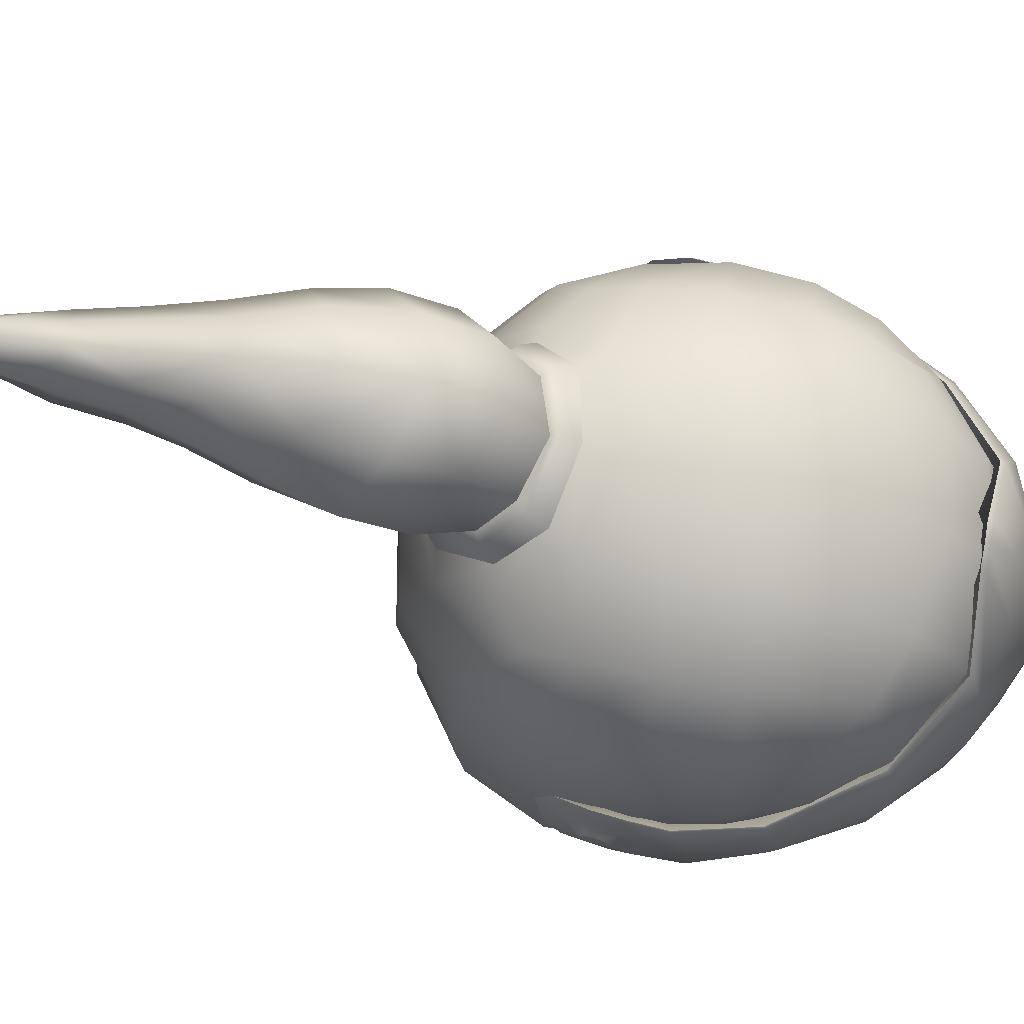
<metadata>
{"format":"obj","ext":"obj","renderer":"f3d","projection":"perspective","resolution":1024,"background":"white","views":[{"elev":74.0,"azim":-79.5,"up":"+Y"}]}
</metadata>
<code>
g default
v 0 146.6 21.51
v 0 131.9 29.74
v 12.66 128.1 24.66
v 9.509 139.3 22.71
v -9.509 139.3 22.71
v -12.66 128.1 24.66
v 0 121.5 30.92
v 13.35 119.9 23.9
v -13.35 119.9 23.9
v 12.65 112 22.12
v 0 110.8 28.54
v -12.65 112 22.12
v 0 97.32 18.4
v 8.22 101.7 17.6
v -8.22 101.7 17.6
v 1.844 146.3 21.51
v 5.901 130.4 27.87
v 6.949 120.6 27.81
v 6.293 111.3 25.49
v 3.52 99.03 18.47
v -1.844 146.3 21.51
v -5.901 130.4 27.87
v -6.949 120.6 27.81
v -6.293 111.3 25.49
v -3.52 99.03 18.47
v 10.81 135.7 24.45
v 4.639 140 25.4
v 0 142.8 25.12
v -4.639 140 25.4
v -10.81 135.7 24.45
v 10.66 105.4 19.78
v 4.779 102.5 21.66
v 0 100.6 22.37
v -4.779 102.5 21.66
v -10.66 105.4 19.78
v 18.51 131.7 18.65
v 17.55 133.9 17.63
v -17.55 133.9 17.63
v -18.51 131.7 18.65
v 19.48 126.4 18.46
v -19.48 126.4 18.46
v 19.48 119.9 17.81
v -19.48 119.9 17.81
v 18.73 113.6 16.61
v -18.73 113.6 16.61
v 17.21 108.2 15.21
v -17.21 108.2 15.21
v 15.74 105.6 13.44
v -15.74 105.6 13.44
v 21.02 108.3 6.505
v 22.33 110.7 8.14
v -22.33 110.7 8.14
v -21.02 108.3 6.505
v 23.05 115.3 9.731
v -23.05 115.3 9.731
v 23.54 120.4 10.39
v -23.54 120.4 10.39
v 24.31 125.5 10.25
v -24.31 125.5 10.25
v 24.22 129.1 9.408
v -24.22 129.1 9.408
v 23.61 131 8.383
v -23.61 131 8.383
v 23.56 111.2 -1.875
v 25.04 113.9 0.00742
v -25.04 113.9 0.00742
v -23.56 111.2 -1.875
v 25.66 117.2 2.696
v -25.66 117.2 2.696
v 25.97 121.2 3.327
v -25.97 121.2 3.327
v 26.17 125.5 3.053
v -26.17 125.5 3.053
v 26.05 129 1.768
v -26.05 129 1.768
v 25.42 130.9 0.5519
v -25.42 130.9 0.5519
v 24.94 118.6 -8.96
v 25.75 120.6 -6.485
v -25.75 120.6 -6.485
v -24.94 118.6 -8.96
v 24.31 128.7 -11.42
v 25.3 127.6 -9.674
v -25.3 127.6 -9.674
v -24.31 128.7 -11.42
v 24.59 132.7 -9.708
v 25.51 130.5 -8.451
v -25.51 130.5 -8.451
v -24.59 132.7 -9.708
v 25.31 133.2 -6.429
v 25.86 131.1 -5.07
v -25.86 131.1 -5.07
v -25.31 133.2 -6.429
v 24.56 114.7 -6.456
v 25.45 116.3 -4.45
v -24.56 114.7 -6.456
v -25.45 116.3 -4.45
v 25.6 123.5 -8.487
v 24.72 122.5 -10.59
v -25.6 123.5 -8.487
v -24.72 122.5 -10.59
v 26.03 129 -5.279
v 25.83 128.9 -7.002
v -25.83 128.9 -7.002
v -26.03 129 -5.279
v 25.7 127.1 -8.133
v -25.7 127.1 -8.133
v 25.83 124.7 -7.164
v -25.83 124.7 -7.164
v 25.96 124.1 -5.726
v -25.96 124.1 -5.726
v 26.1 124.4 -4.346
v 26.17 122 -2.662
v -26.17 122 -2.662
v -26.1 124.4 -4.346
v 26.17 128 -3.754
v 26.15 129.5 -1.911
v -26.15 129.5 -1.911
v -26.17 128 -3.754
v 26.2 125.6 -3.386
v 26.33 125.6 -1.135
v -26.2 125.6 -3.386
v -26.33 125.6 -1.135
v 26.75 128.1 -5.484
v 26.64 127.9 -6.569
v -26.64 127.9 -6.569
v -26.75 128.1 -5.484
v 26.81 127.5 -4.595
v -26.81 127.5 -4.595
v 26.76 126.1 -4.294
v -26.76 126.1 -4.294
v 26.68 125.3 -5.091
v -26.68 125.3 -5.091
v 26.6 125.1 -5.8
v -26.6 125.1 -5.8
v 26.57 125.7 -6.729
v -26.57 125.7 -6.729
v 26.56 126.8 -7.156
v -26.56 126.8 -7.156
v 26.76 126.5 -5.634
v -26.76 126.5 -5.634
v 25.45 132.1 -3.123
v -25.45 132.1 -3.123
v 25.96 118.8 -2.634
v -25.96 118.8 -2.634
v 0 125.5 23.48
v 5.675 128.3 21.99
v -5.675 128.3 21.99
v 11.62 127.3 18.53
v -11.62 127.3 18.53
v 17.32 126.2 13.26
v -17.32 126.2 13.26
v 21.46 125.7 6.339
v -21.46 125.7 6.339
v 23.28 126.3 0.3684
v -23.28 126.3 0.3684
v 0 106.4 20.83
v 3.556 110.2 21.09
v -3.556 110.2 21.09
v 7.979 114 19.33
v -7.979 114 19.33
v -13.89 115.8 15.48
v 13.89 115.8 15.48
v -19.07 116.8 9.615
v 19.07 116.8 9.615
v -21.81 118 2.592
v 21.81 118 2.592
v -23.2 120 -2.453
v 23.2 120 -2.453
v -23.92 122.5 -5.621
v 23.92 122.5 -5.621
v -24.15 124.3 -7.536
v 24.15 124.3 -7.536
v -24.11 127.1 -7.908
v 24.11 127.1 -7.908
v -24.11 128.7 -6.76
v 24.11 128.7 -6.76
v -24.15 128.9 -5.089
v 24.15 128.9 -5.089
v -23.93 127.7 -3.102
v 23.93 127.7 -3.102
v 0 146.2 22.01
v -2.234 145.7 22.11
v -9.523 138.9 23.19
v -17.82 133.5 18.07
v -23.83 130.6 8.598
v -25.63 130.8 0.7289
v -25.66 131.8 -2.971
v -25.43 132.9 -6.272
v -24.74 132.4 -9.571
v -24.46 128.6 -11.23
v -24.99 122.6 -10.41
v -25.25 118.9 -8.687
v -24.82 114.8 -6.238
v -23.78 111.5 -1.652
v -21.3 108.6 6.739
v -15.98 105.8 13.69
v -8.581 102.3 18.2
v -3.786 99.34 19.01
v 0 97.61 18.95
v 3.786 99.34 19.01
v 8.581 102.3 18.2
v 15.98 105.8 13.69
v 21.3 108.6 6.739
v 23.78 111.5 -1.652
v 24.82 114.8 -6.238
v 25.25 118.9 -8.687
v 24.99 122.6 -10.41
v 24.46 128.6 -11.23
v 24.74 132.4 -9.571
v 25.43 132.9 -6.272
v 25.66 131.8 -2.971
v 25.63 130.8 0.7289
v 23.83 130.6 8.598
v 17.82 133.5 18.07
v 9.523 138.9 23.19
v 2.234 145.7 22.11
g knight_body_LP:Knight_LPhelmet_LPVisor_LP helmet1_LP Helmets_LP
f 26 27 17 3
f 28 29 22 2
f 8 3 17 18
f 22 23 7 2
f 18 19 10 8
f 23 24 11 7
f 201 202 31 32
f 33 34 199 200
f 27 28 2 17
f 18 17 2 7
f 11 19 18 7
f 200 201 32 33
f 22 29 30 6
f 6 9 23 22
f 12 24 23 9
f 34 35 198 199
f 216 217 27 26
f 217 182 28 27
f 182 183 29 28
f 30 29 183 184
f 32 31 10 19
f 33 32 19 11
f 24 34 33 11
f 12 35 34 24
f 26 36 215 216
f 39 30 184 185
f 36 26 3 40
f 30 39 41 6
f 40 3 8 42
f 6 41 43 9
f 42 8 10 44
f 9 43 45 12
f 31 46 44 10
f 47 35 12 45
f 46 31 202 203
f 35 47 197 198
f 51 46 203 204
f 47 52 196 197
f 46 51 54 44
f 52 47 45 55
f 56 42 44 54
f 43 57 55 45
f 42 56 58 40
f 57 43 41 59
f 60 36 40 58
f 39 61 59 41
f 214 215 36 60
f 185 186 61 39
f 204 205 65 51
f 195 196 52 66
f 68 54 51 65
f 55 69 66 52
f 70 56 54 68
f 57 71 69 55
f 56 70 72 58
f 71 57 59 73
f 58 72 74 60
f 73 59 61 75
f 60 74 213 214
f 75 61 186 187
f 205 206 95 65
f 193 194 97 80
f 83 98 208 209
f 80 100 192 193
f 87 83 209 210
f 84 88 190 191
f 210 211 91 87
f 189 190 88 92
f 211 212 117 91
f 187 188 118 75
f 95 206 207 79
f 97 194 195 66
f 207 208 98 79
f 191 192 100 84
f 91 102 103 87
f 105 92 88 104
f 83 87 103 106
f 88 84 107 104
f 106 108 98 83
f 109 107 84 100
f 108 110 79 98
f 111 109 100 80
f 110 112 113 79
f 115 111 80 114
f 113 112 120 121
f 122 123 118 119
f 116 102 91 117
f 105 119 118 92
f 121 120 116 117
f 115 114 123 122
f 102 124 125 103
f 127 105 104 126
f 128 124 102 116
f 127 129 119 105
f 130 128 116 120
f 129 131 122 119
f 112 132 130 120
f 133 115 122 131
f 112 110 134 132
f 111 115 133 135
f 136 134 110 108
f 135 137 109 111
f 138 136 108 106
f 137 139 107 109
f 125 138 106 103
f 139 126 104 107
f 138 125 140 136
f 126 139 137 141
f 124 128 140 125
f 129 127 126 141
f 128 130 132 140
f 131 129 141 133
f 134 136 140 132
f 137 135 133 141
f 117 212 213 74
f 118 188 189 92
f 74 72 121 117
f 73 75 118 123
f 113 121 72 70
f 123 114 71 73
f 68 144 113 70
f 145 69 71 114
f 95 144 68 65
f 145 97 66 69
f 144 95 79 113
f 97 145 114 80
f 147 146 1 16
f 146 148 21 1
f 149 147 16 4
f 148 150 5 21
f 151 149 4 37
f 150 152 38 5
f 153 151 37 62
f 152 154 63 38
f 155 153 62 76
f 154 156 77 63
f 158 20 13 157
f 25 159 157 13
f 14 20 158 160
f 25 15 161 159
f 162 161 15 49
f 160 163 48 14
f 164 162 49 53
f 163 165 50 48
f 166 164 53 67
f 165 167 64 50
f 168 166 67 96
f 167 169 94 64
f 170 168 96 81
f 169 171 78 94
f 172 170 81 101
f 171 173 99 78
f 174 172 101 85
f 173 175 82 99
f 176 174 85 89
f 175 177 86 82
f 176 89 93 178
f 86 177 179 90
f 156 180 143 77
f 181 155 76 142
f 178 93 143 180
f 90 179 181 142
f 174 176 178 172
f 177 175 173 179
f 172 178 180 170
f 179 173 171 181
f 170 180 156 168
f 181 171 169 155
f 168 156 154 166
f 155 169 167 153
f 166 154 152 164
f 153 167 165 151
f 164 152 150 162
f 151 165 163 149
f 162 150 148 161
f 149 163 160 147
f 147 160 158 146
f 161 148 146 159
f 157 159 146 158
f 1 21 183 182
f 184 183 21 5
f 185 184 5 38
f 38 63 186 185
f 187 186 63 77
f 77 143 188 187
f 189 188 143 93
f 93 89 190 189
f 191 190 89 85
f 101 192 191 85
f 193 192 101 81
f 81 96 194 193
f 195 194 96 67
f 67 53 196 195
f 197 196 53 49
f 198 197 49 15
f 199 198 15 25
f 200 199 25 13
f 20 201 200 13
f 14 202 201 20
f 203 202 14 48
f 204 203 48 50
f 50 64 205 204
f 64 94 206 205
f 207 206 94 78
f 99 208 207 78
f 209 208 99 82
f 210 209 82 86
f 86 90 211 210
f 90 142 212 211
f 213 212 142 76
f 214 213 76 62
f 62 37 215 214
f 216 215 37 4
f 16 217 216 4
f 1 182 217 16
g default
v -14.75 143.9 14.68
v 14.75 143.9 14.68
v -15.89 146.1 -14.38
v 15.89 146.1 -14.38
v -18.23 104.5 -17.88
v 18.23 104.5 -17.88
v -16.69 149 -2.942
v 19.6 126.7 -19.42
v 0 106.7 -26.05
v -19.6 126.7 -19.42
v 22.3 100.3 -1.717
v -22.3 100.3 -1.717
v 0 147.4 18.35
v 16.69 149 -2.942
v 0 154.7 -3.002
v 0 125.7 -28.19
v 24.82 126.2 -2.583
v -24.82 126.2 -2.583
v 8.911 140.6 21.59
v -8.911 140.6 21.59
v -9.296 150.8 10.04
v 9.296 150.8 10.04
v 8.459 152.1 -11.54
v -8.459 152.1 -11.54
v -10.61 142.4 -22.37
v 10.61 142.4 -22.37
v 10.64 118.9 -25.33
v -10.64 118.9 -25.33
v 19.09 117.5 8.87
v 23.48 118.6 -10.91
v 20.43 142.2 -10.23
v 19.49 141.3 10.62
v -23.48 118.6 -10.91
v -19.09 117.5 8.87
v -19.49 141.3 10.62
v -20.43 142.2 -10.23
v 0 140.8 23.7
v 0 152.2 10.95
v 9.098 153.3 -3.411
v 0 154.1 -9.196
v -9.098 153.3 -3.411
v 0 138.5 -26.5
v 10.98 126.3 -26.19
v 0 118.9 -26.62
v -10.98 126.3 -26.19
v 23.63 118.2 -2.643
v 23.49 126.6 -10.79
v 21.88 142.5 -2.73
v 20.6 126 12.08
v -23.63 118.2 -2.643
v -20.6 126 12.08
v -21.88 142.5 -2.73
v -23.49 126.6 -10.79
v 15.57 140.3 16.44
v 8.74 146.3 17.26
v -8.74 146.3 17.26
v -15.57 140.3 16.44
v 15.73 146.7 9.652
v 16.14 148.1 -9.898
v 11.52 147.5 -17.06
v -11.52 147.5 -17.06
v -16.14 148.1 -9.898
v -15.73 146.7 9.652
v 17.43 141.8 -17.05
v 19.6 118.8 -19.52
v 11.68 105.9 -23.14
v -11.68 105.9 -23.14
v -19.6 118.8 -19.52
v -17.43 141.8 -17.05
v 22.11 102.2 -9.655
v 17.48 98.75 11.65
v -17.48 98.75 11.65
v -22.11 102.2 -9.655
v -17.23 129.8 18.33
v 17.23 129.8 18.33
v -8.695 130.5 25.7
v 8.695 130.5 25.7
v 0 128.9 27.34
v 0 133.9 26.17
v -8.956 135 23.83
v -16.39 134.7 17.86
v -21.23 134.3 11.74
v -24.33 134.6 -2.507
v -22.71 134.7 -10.31
v -18.92 135.1 -18.56
v -11.08 134.8 -25.45
v 0 133.8 -27.81
v 11.08 134.8 -25.45
v 18.92 135.1 -18.56
v 22.71 134.7 -10.31
v 24.33 134.6 -2.507
v 21.23 134.3 11.74
v 16.39 134.7 17.86
v 8.956 135 23.83
v -15.58 102.9 11.49
v -22.51 105.1 -1.617
v -22.87 106.4 -10.53
v -19.11 107 -18.84
v -10.85 108.3 -24.97
v 0 108.8 -27.08
v 10.85 108.3 -24.97
v 19.11 107 -18.84
v 22.87 106.4 -10.53
v 22.51 105.1 -1.617
v 15.58 102.9 11.49
v -16.01 109.1 9.781
v -22.48 111.2 -2.188
v -22.85 112 -10.89
v -19.14 112.2 -19.28
v -10.45 113.1 -24.82
v 0 113.5 -26.09
v 10.45 113.1 -24.82
v 19.14 112.2 -19.28
v 22.85 112 -10.89
v 22.48 111.2 -2.188
v 16.01 109.1 9.781
v 0 141.6 -25.93
v -8.08 143.9 -22.65
v 8.08 143.9 -22.65
v -9.65 148.3 -17.5
v 9.65 148.3 -17.5
v -6.913 152 -13.54
v 6.913 152 -13.54
v 0 154 -12.08
v 0 144.6 -26.02
v -5.913 146.3 -24
v 5.913 146.3 -24
v -7.69 150.3 -19.34
v 7.69 150.3 -19.34
v -5.32 152.8 -16.46
v 5.32 152.8 -16.46
v 0 154.5 -14.73
v 0 143.4 -26.59
v -6.954 145.5 -23.91
v -8.691 149.8 -18.85
v -6.204 153.1 -15.45
v 0 155 -13.73
v 6.204 153.1 -15.45
v 8.691 149.8 -18.85
v 6.954 145.5 -23.91
v -13.68 103.9 11.85
v -14.85 99.51 12.71
v 14.85 99.51 12.71
v 13.68 103.9 11.85
v -14.8 109.2 9.954
v 14.8 109.2 9.954
v -17.99 118.3 8.678
v 17.99 118.3 8.678
v -18.62 125.7 11.92
v 18.62 125.7 11.92
v -15.39 129.5 16.66
v 15.39 129.5 16.66
v -7.813 130.6 22.32
v 7.813 130.6 22.32
v 0 129.7 23.81
v -12.46 104.2 8.887
v -14.11 100.5 8.503
v 14.11 100.5 8.503
v 12.46 104.2 8.887
v -12.17 110.6 7.478
v 12.17 110.6 7.478
v -13.43 119.4 6.883
v 13.43 119.4 6.883
v -12.79 126.7 10.52
v 12.79 126.7 10.52
v -9.703 129.5 13.55
v 9.703 129.5 13.55
v -5.96 130.3 15.37
v 5.96 130.3 15.37
v 0 130.3 16.11
v -16.02 99.9 6.63
v 16.02 99.9 6.63
v -19.03 101.2 -2.841
v 19.03 101.2 -2.841
v -17.83 100.1 3.112
v -20.2 98.98 7.159
v -19.67 103 6.73
v -19.21 109.6 5.727
v -21.28 117.7 4.403
v -23.51 125.8 5.111
v -24.03 134.4 5.156
v -21.5 142 4.62
v -16.56 148.3 4.155
v -9.082 152.8 4.011
v 0 154.3 4.154
v 9.082 152.8 4.011
v 16.56 148.3 4.155
v 21.5 142 4.62
v 24.03 134.4 5.156
v 23.51 125.8 5.111
v 21.28 117.7 4.403
v 19.21 109.6 5.727
v 19.67 103 6.73
v 20.2 98.98 7.159
v 17.83 100.1 3.112
v 18.12 102.8 -8.924
v -18.12 102.8 -8.924
v 14.79 104.5 -15.6
v -14.79 104.5 -15.6
v 9.548 105.7 -20.46
v -9.548 105.7 -20.46
v 0 106.4 -22.13
v -4.8 105.5 -14.06
v 0 105.7 -14.88
v 4.8 105.5 -14.06
v 8.284 105 -11.84
v -8.284 105 -11.84
v 10.76 104.3 -8.155
v -10.76 104.3 -8.155
v 11.34 103.8 -4.924
v -11.34 103.8 -4.924
v 11.03 103.5 -1.316
v -11.03 103.5 -1.316
v 9.748 104 1.175
v -9.748 104 1.175
v 8.374 105.6 1.963
v -8.374 105.6 1.963
v 7.393 108.1 3.051
v -7.393 108.1 3.051
v 0 105.2 -11.57
v 0 104.8 -8.26
v 0 104.6 -5.264
v 0 105.2 -2.093
v 0 109.4 1.528
v 0 107.5 0.5183
v 0 106.4 -0.372
v -8.248 111 4.737
v 8.248 111 4.737
v -8.882 118.9 5.648
v 8.882 118.9 5.648
g helmet1_LP Helmets_LP knight_body_LP:Knight_LPHelm_LPhelmet_LP
f 236 271 219 272
f 254 236 272 230
f 237 254 230 273
f 274 237 273 218
f 218 273 238 280
f 273 230 255 238
f 401 402 232 258
f 400 401 258 224
f 230 272 239 255
f 272 219 275 239
f 403 404 231 256
f 402 403 256 232
f 232 256 240 257
f 256 231 276 240
f 240 276 221 277
f 224 258 241 279
f 258 232 257 241
f 279 241 278 220
f 220 278 242 286
f 303 304 233 262
f 302 303 262 227
f 277 221 281 243
f 305 306 225 260
f 304 305 260 233
f 233 260 244 261
f 260 225 282 244
f 318 319 223 283
f 317 318 283 226
f 227 262 245 285
f 262 233 261 245
f 316 317 226 284
f 315 316 284 222
f 410 411 228 321
f 407 408 263 234
f 228 287 320 321
f 287 223 319 320
f 247 282 225 264
f 263 247 264 234
f 234 264 307 308
f 264 225 306 307
f 248 281 221 276
f 265 248 276 231
f 406 407 234 308
f 404 405 265 231
f 271 249 275 219
f 222 290 314 315
f 290 229 313 314
f 250 267 235 270
f 285 250 270 227
f 229 393 394 313
f 267 396 397 235
f 235 397 398 300
f 252 274 218 280
f 269 399 400 224
f 227 270 301 302
f 270 235 300 301
f 253 269 224 279
f 286 253 279 220
f 268 291 298 299
f 292 266 309 310
f 291 293 297 298
f 294 292 310 311
f 295 296 297 293
f 311 296 295 294
f 297 296 254 237
f 298 297 237 274
f 299 298 274 252
f 300 398 399 269
f 301 300 269 253
f 302 301 253 286
f 286 242 303 302
f 242 259 304 303
f 259 243 305 304
f 243 281 306 305
f 307 306 281 248
f 308 307 248 265
f 405 406 308 265
f 310 309 249 271
f 311 310 271 236
f 254 296 311 236
f 313 394 395 324
f 314 313 324 325
f 315 314 325 326
f 326 327 316 315
f 327 328 317 316
f 328 329 318 317
f 329 330 319 318
f 320 319 330 331
f 321 320 331 332
f 409 410 321 332
f 324 395 396 267
f 325 324 267 250
f 326 325 250 285
f 285 245 327 326
f 245 261 328 327
f 261 244 329 328
f 244 282 330 329
f 331 330 282 247
f 332 331 247 263
f 408 409 332 263
f 335 334 259 242
f 334 336 243 259
f 337 335 242 278
f 336 338 277 243
f 339 337 278 241
f 338 340 240 277
f 341 339 241 257
f 340 341 257 240
f 343 342 350 351
f 342 344 357 350
f 345 343 351 352
f 344 346 356 357
f 347 345 352 353
f 346 348 355 356
f 349 347 353 354
f 348 349 354 355
f 351 350 334 335
f 352 351 335 337
f 353 352 337 339
f 354 353 339 341
f 355 354 341 340
f 356 355 340 338
f 357 356 338 336
f 350 357 336 334
f 359 358 312 289
f 361 360 288 322
f 323 312 358 362
f 322 333 363 361
f 251 323 362 364
f 333 246 365 363
f 364 366 268 251
f 367 365 246 266
f 366 368 291 268
f 369 367 266 292
f 368 370 293 291
f 371 369 292 294
f 370 372 295 293
f 372 371 294 295
f 374 373 358 359
f 376 375 360 361
f 362 358 373 377
f 361 363 378 376
f 377 379 364 362
f 380 378 363 365
f 366 364 379 381
f 365 367 382 380
f 366 381 383 368
f 382 367 369 384
f 370 368 383 385
f 369 371 386 384
f 370 385 387 372
f 386 371 372 387
f 374 359 289 388
f 360 375 389 288
f 390 392 393 229
f 411 412 391 228
f 393 392 388 289
f 394 393 289 312
f 395 394 312 323
f 396 395 323 251
f 397 396 251 268
f 398 397 268 299
f 399 398 299 252
f 400 399 252 280
f 280 238 401 400
f 238 255 402 401
f 255 239 403 402
f 239 275 404 403
f 249 405 404 275
f 309 406 405 249
f 266 407 406 309
f 246 408 407 266
f 333 409 408 246
f 322 410 409 333
f 288 411 410 322
f 389 412 411 288
f 287 228 391 413
f 229 290 414 390
f 223 287 413 415
f 290 222 416 414
f 283 223 415 417
f 222 284 418 416
f 417 419 226 283
f 419 418 284 226
f 421 420 418 419
f 422 421 419 417
f 422 417 415 423
f 418 420 424 416
f 423 415 413 425
f 416 424 426 414
f 391 427 425 413
f 428 390 414 426
f 412 429 427 391
f 430 392 390 428
f 429 412 389 431
f 392 430 432 388
f 431 389 375 433
f 388 432 434 374
f 376 435 433 375
f 436 373 374 434
f 420 421 437 424
f 421 422 423 437
f 424 437 438 426
f 437 423 425 438
f 439 428 426 438
f 427 439 438 425
f 428 439 440 430
f 439 427 429 440
f 435 441 442 433
f 441 436 434 442
f 442 434 432 443
f 433 442 443 431
f 443 432 430 440
f 431 443 440 429
f 377 373 436 444
f 376 378 445 435
f 444 446 379 377
f 447 445 378 380
g default
v 6.222 160.8 -26.45
v 0 163 -24.23
v -6.222 160.8 -26.45
v 9.784 154.9 -29.8
v -9.784 154.9 -29.8
v -7.103 147.8 -32.48
v 7.103 147.8 -32.48
v 0 145.5 -33.39
v 0 159.9 -18.66
v 5.957 158.5 -20.18
v 9.696 153.1 -24.04
v 6.711 147 -27.92
v 0 145.5 -29.75
v -6.711 147 -27.92
v -9.696 153.1 -24.04
v -5.957 158.5 -20.18
v -3.476 150.7 -55.38
v 0 149.1 -55.52
v 3.476 150.7 -55.38
v 3.603 154.1 -54.56
v -3.603 154.1 -54.56
v 1.774 156.5 -54.21
v -1.774 156.5 -54.21
v 0 156.8 -54.18
v -6.685 149.1 -38.12
v -8.284 155.6 -36.05
v -5.284 161 -33.68
v 0 163.5 -31.6
v 5.284 161 -33.68
v 8.284 155.6 -36.05
v 6.685 149.1 -38.12
v 0 146.8 -38.76
v 0 148.4 -50.06
v -4.147 150.7 -49
v -4.56 155.2 -48.66
v -2.669 157.7 -48.03
v 0 158.3 -47.99
v 2.669 157.7 -48.03
v 4.56 155.2 -48.66
v 4.147 150.7 -49
v -3.75 159 -40.97
v 0 161.2 -39.66
v 3.75 159 -40.97
v 6.251 155.4 -42.27
v 5.186 150.6 -43.94
v 0 147.7 -44.49
v -5.186 150.6 -43.94
v -6.251 155.4 -42.27
v 0 154.5 -14.73
v 5.32 152.8 -16.46
v 7.69 150.3 -19.34
v 5.913 146.3 -24
v 0 144.6 -26.02
v -5.913 146.3 -24
v -7.69 150.3 -19.34
v -5.32 152.8 -16.46
v 2.146 151.3 -60.51
v 2.423 153.2 -60.39
v -2.423 153.2 -60.39
v -2.146 151.3 -60.51
v 1.517 154.7 -60.61
v -1.517 154.7 -60.61
v 0 155.4 -61.25
v 0 150.2 -60.66
v 0 151.4 -64.01
v 1.385 151.8 -63.17
v -1.385 151.8 -63.17
v 1.507 152.8 -63.86
v -1.507 152.8 -63.86
v 0.9452 153.7 -64.09
v -0.9452 153.7 -64.09
v 0 154.2 -64.28
v 0 152.6 -66.55
g helmet1_LP Helmets_LP knight_body_LP:Knight_LPhelmet_LPPlumage_LP
f 449 456 457 448
f 463 456 449 450
f 457 458 451 448
f 452 462 463 450
f 453 461 462 452
f 458 459 454 451
f 453 455 460 461
f 455 454 459 460
f 457 456 496 497
f 498 458 457 497
f 499 459 458 498
f 460 459 499 500
f 461 460 500 501
f 462 461 501 502
f 463 462 502 503
f 496 456 463 503
f 493 494 481 480
f 492 493 480 487
f 491 492 487 486
f 481 494 495 482
f 490 491 486 485
f 482 495 488 483
f 489 490 485 484
f 483 488 489 484
f 464 465 480 481
f 487 480 465 466
f 466 467 486 487
f 468 464 481 482
f 467 469 485 486
f 470 468 482 483
f 469 471 484 485
f 471 470 483 484
f 452 473 472 453
f 450 474 473 452
f 449 475 474 450
f 476 475 449 448
f 477 476 448 451
f 478 477 451 454
f 479 478 454 455
f 453 472 479 455
f 489 488 474 475
f 475 476 490 489
f 476 477 491 490
f 477 478 492 491
f 478 479 493 492
f 479 472 494 493
f 495 494 472 473
f 488 495 473 474
f 466 504 505 467
f 507 464 468 506
f 508 469 467 505
f 470 509 506 468
f 469 508 510 471
f 509 470 471 510
f 464 507 511 465
f 504 466 465 511
f 513 504 511 512
f 507 514 512 511
f 515 505 504 513
f 506 516 514 507
f 505 515 517 508
f 516 506 509 518
f 510 519 518 509
f 519 510 508 517
f 516 518 519 520
f 517 515 520 519
f 512 514 516 520
f 513 512 520 515

</code>
